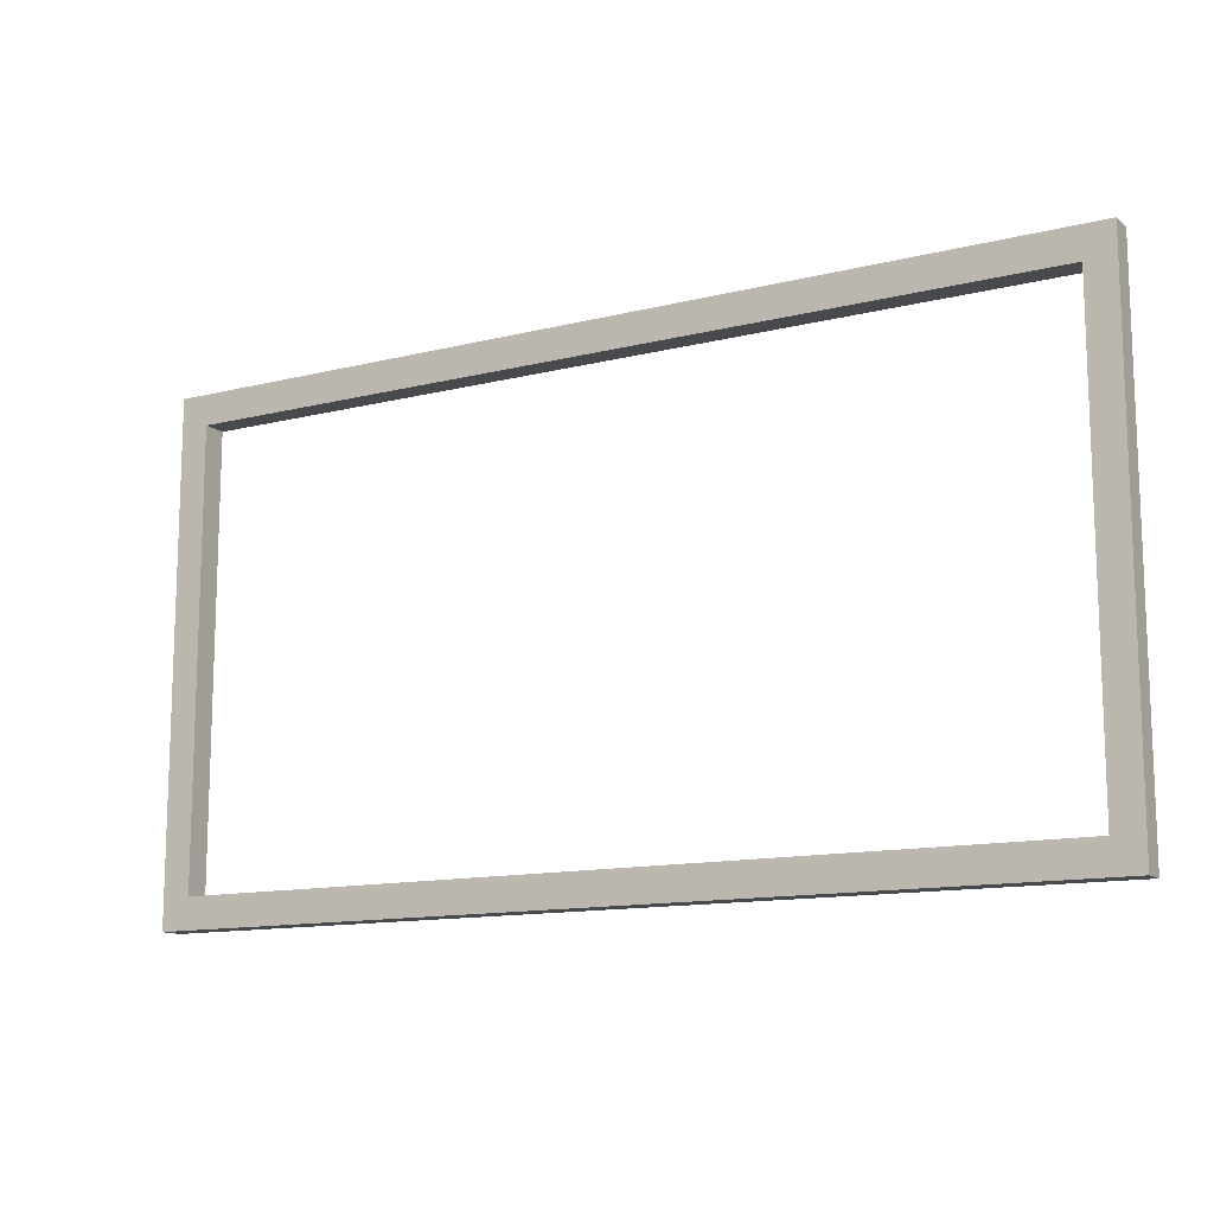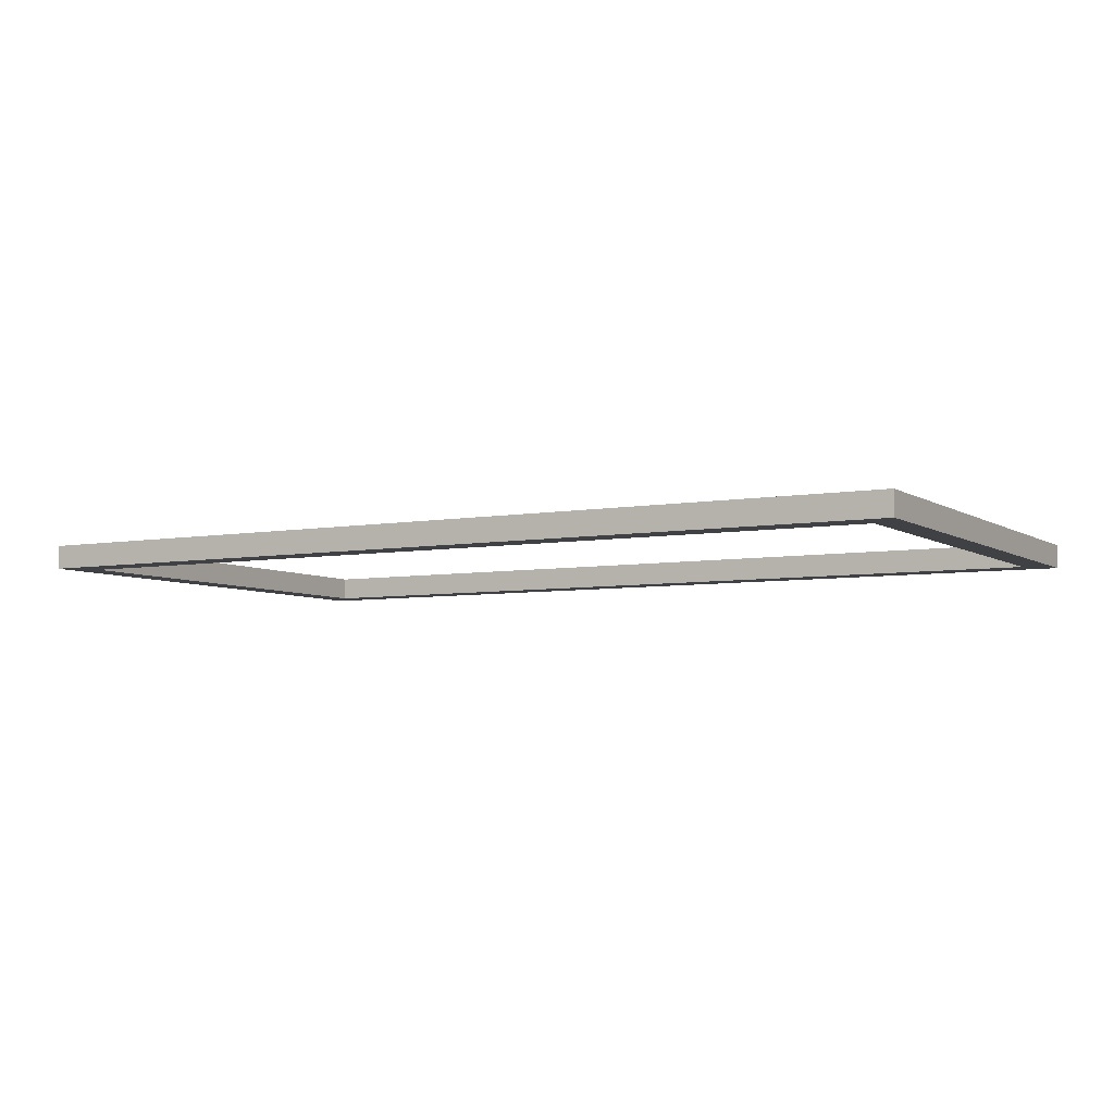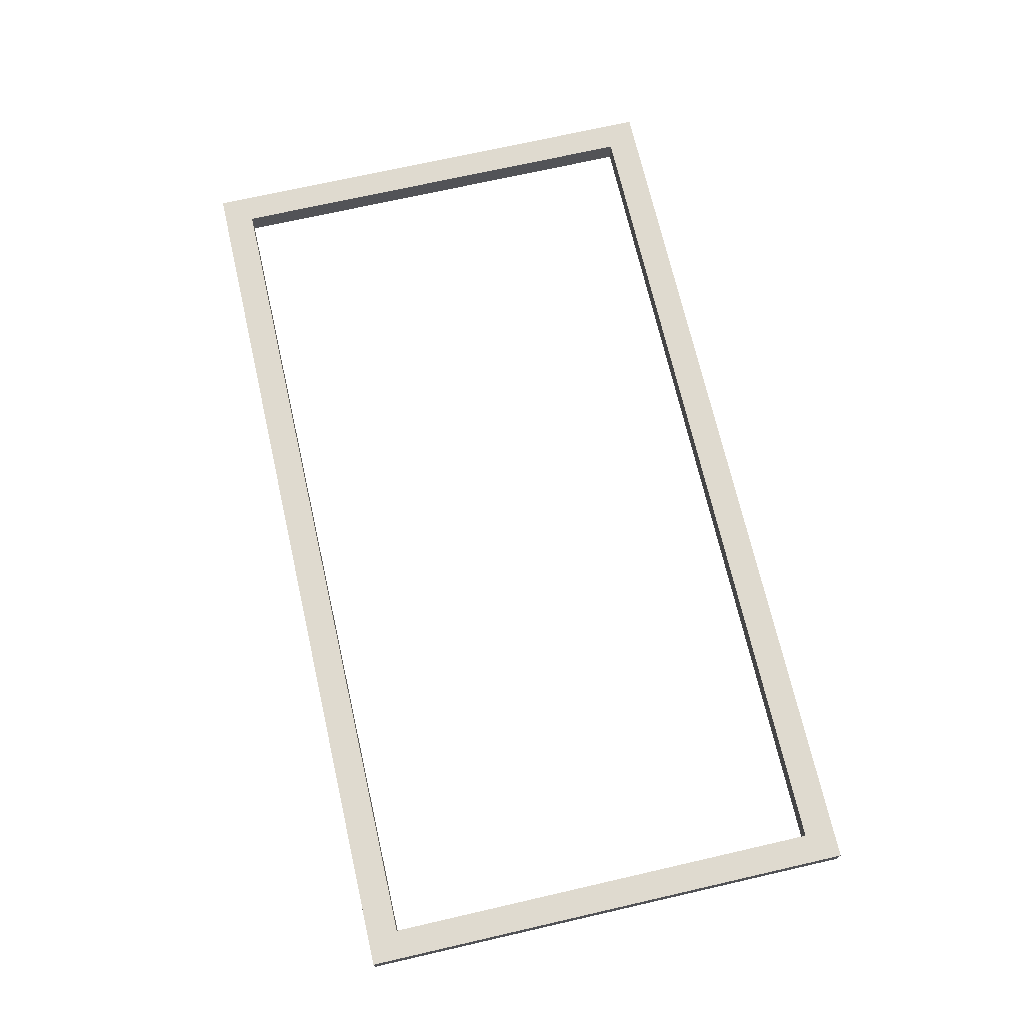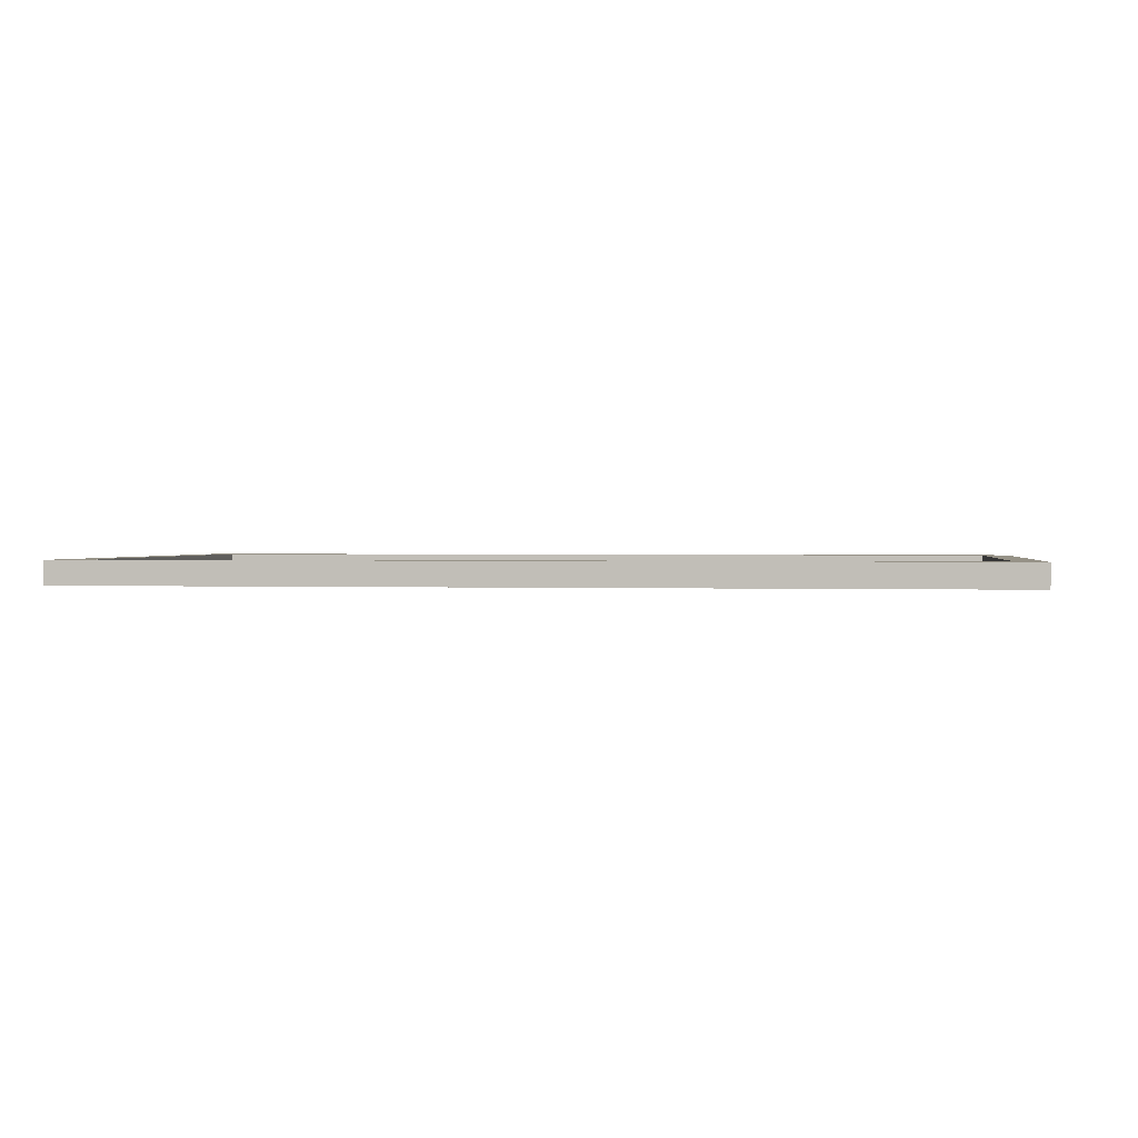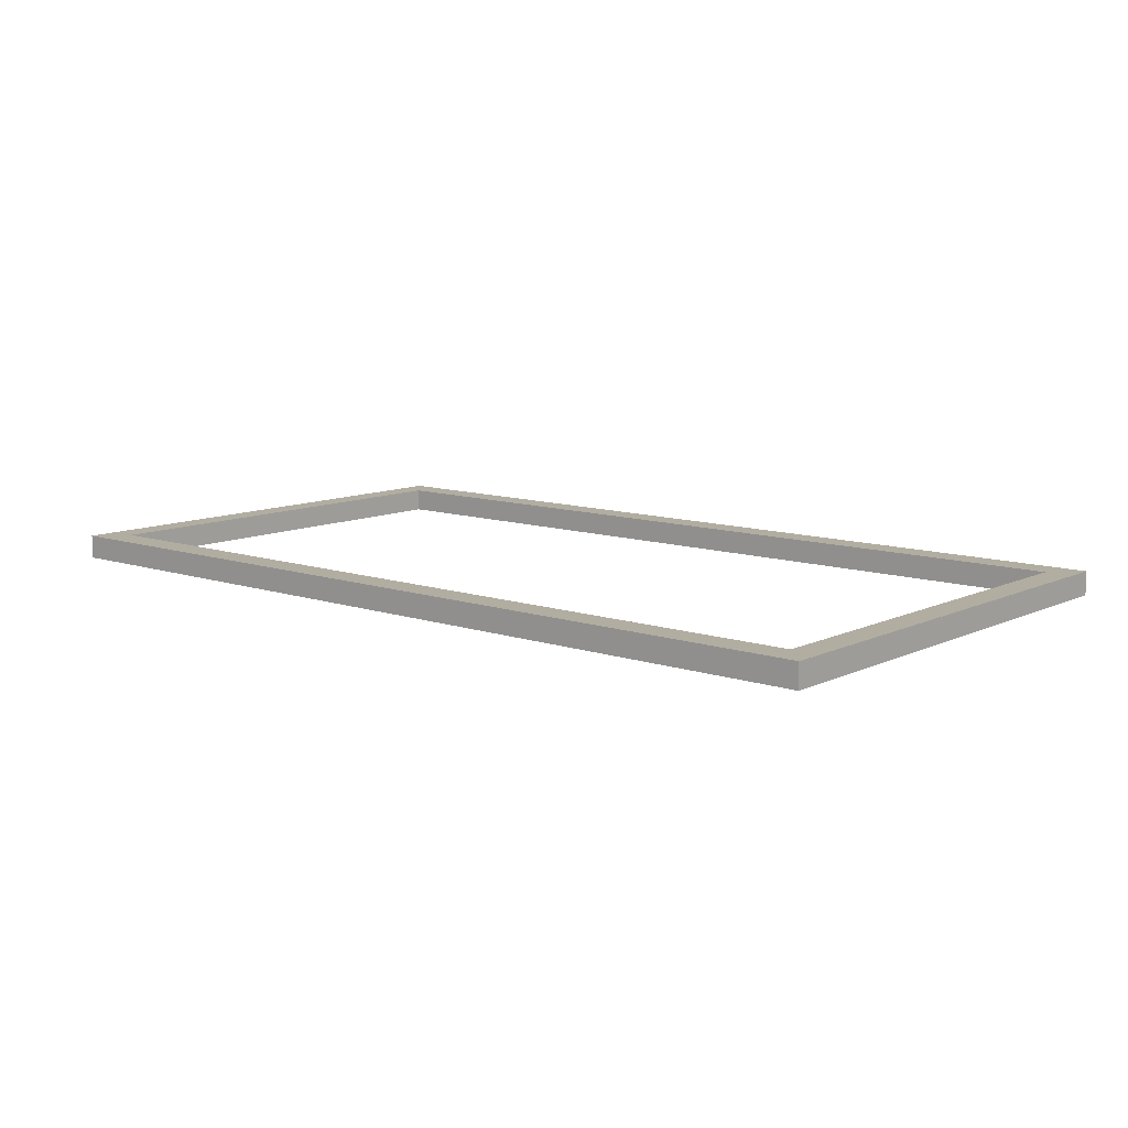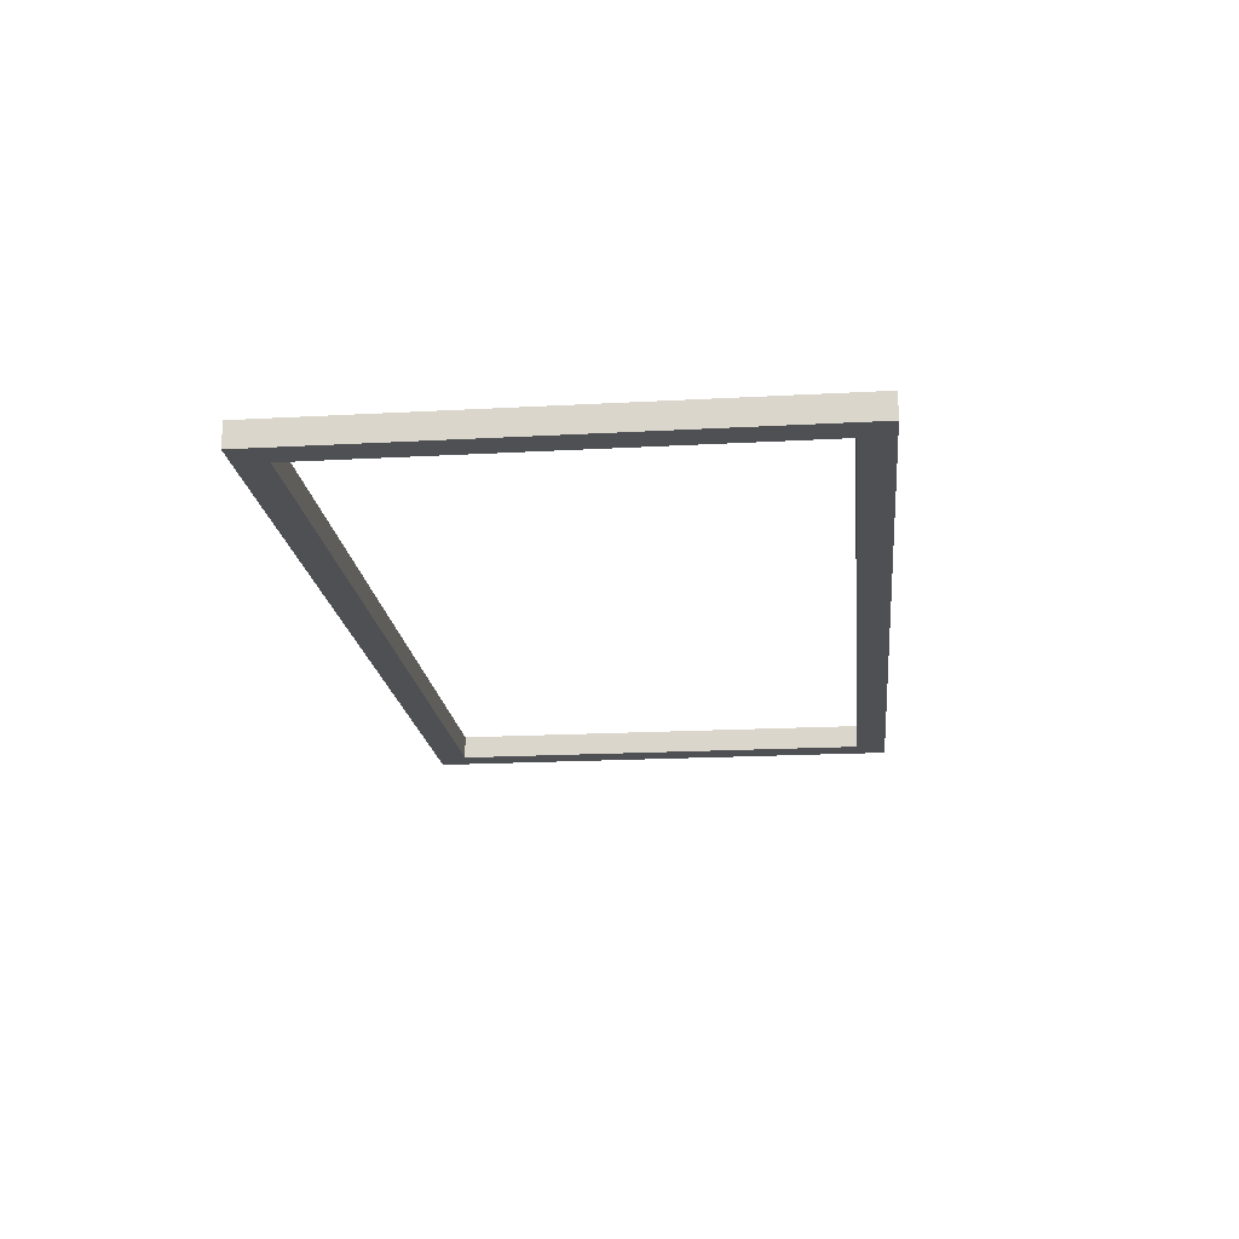
<metadata>
{"format":"obj","ext":"obj","renderer":"f3d","projection":"perspective","resolution":1024,"background":"white","views":[{"elev":-12.8,"azim":29.9,"up":"+Y"},{"elev":-5.7,"azim":-150.7,"up":"+Z"},{"elev":70.7,"azim":77.1,"up":"+Z"},{"elev":1.1,"azim":8.3,"up":"+Z"},{"elev":10.4,"azim":40.4,"up":"+Z"},{"elev":-18.9,"azim":-84.0,"up":"+Z"}]}
</metadata>
<code>
v -76.7 5.429 3.667
v 76.7 5.429 3.667
v 71.94 10.55 3.667
v -71.94 10.55 3.667
v 76.7 90.05 3.667
v 71.94 84.93 3.667
v -76.7 90.05 3.667
v -71.94 84.93 3.667
v -76.7 90.05 -0.3464
v 76.7 90.05 -0.3464
v 71.94 84.93 -0.3464
v -71.94 84.93 -0.3464
v 76.7 5.429 -0.3464
v 71.94 10.55 -0.3464
v -76.7 5.429 -0.3464
v -71.94 10.55 -0.3464
f 1 7 9 15
f 1 2 3 4
f 2 5 6 3
f 5 7 8 6
f 9 10 11 12
f 10 13 14 11
f 13 15 16 14
f 15 9 12 16
f 2 1 15 13
f 11 6 8 12
f 5 10 9 7
f 2 13 10 5
f 14 16 4 3
f 16 12 8 4
f 14 3 6 11
f 7 1 4 8

</code>
